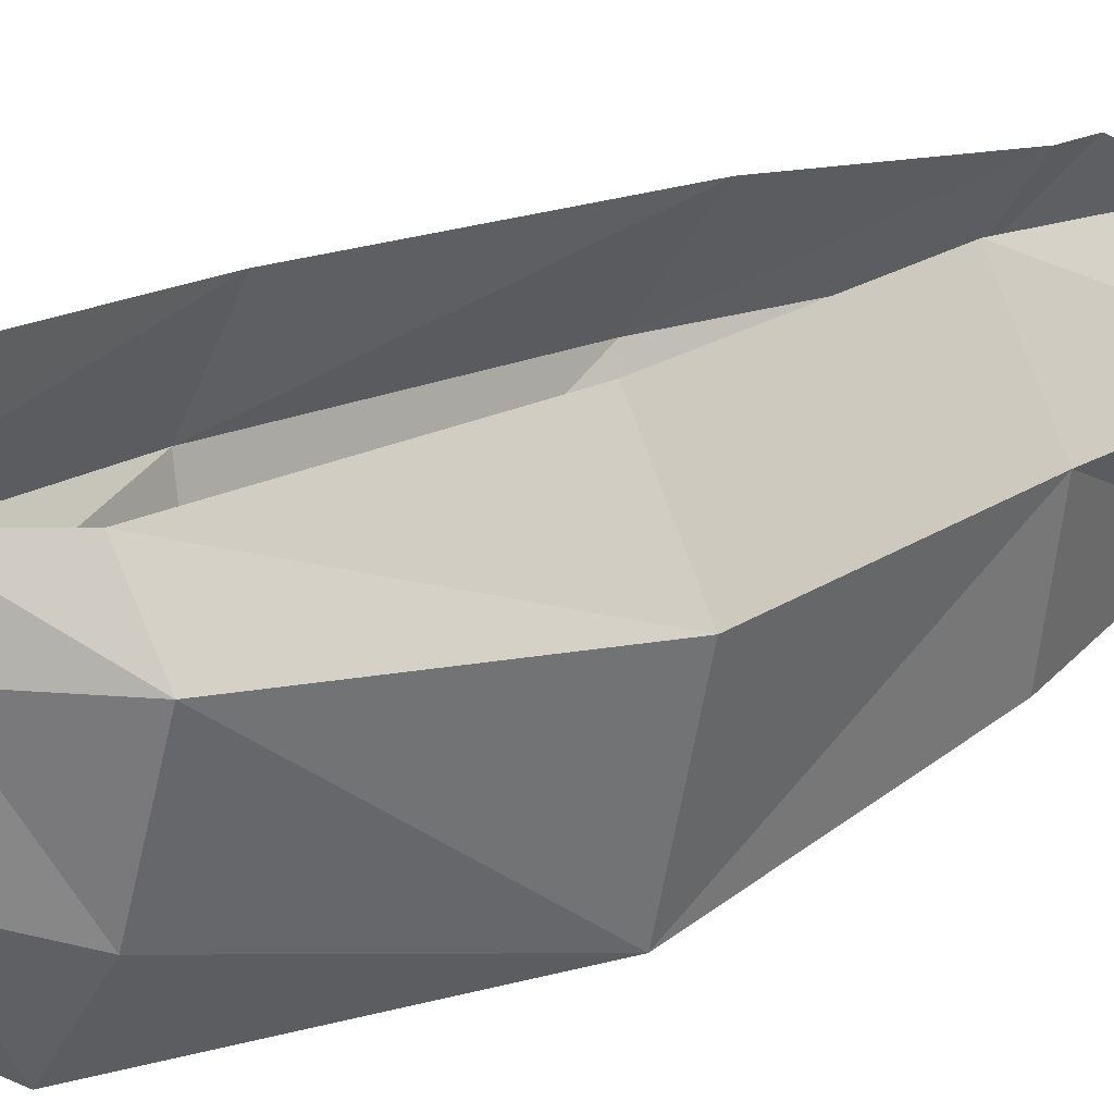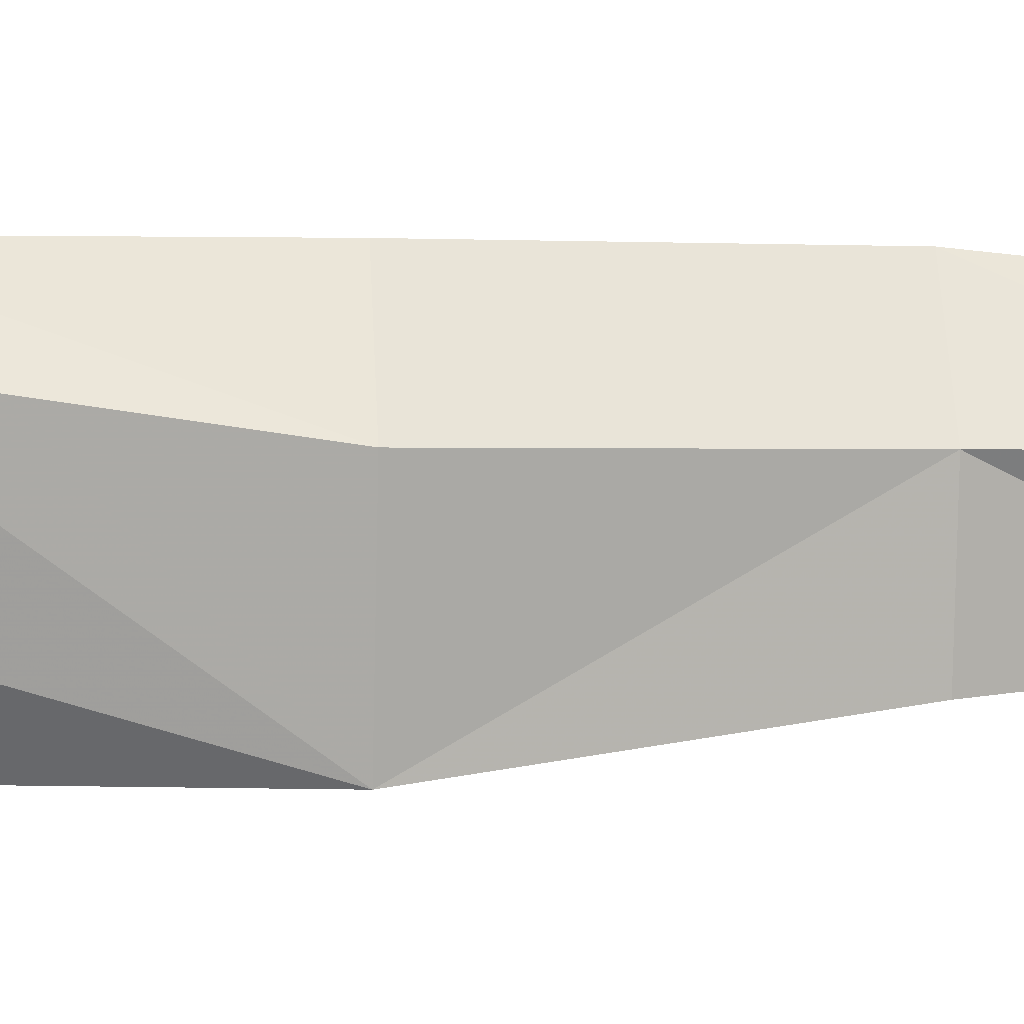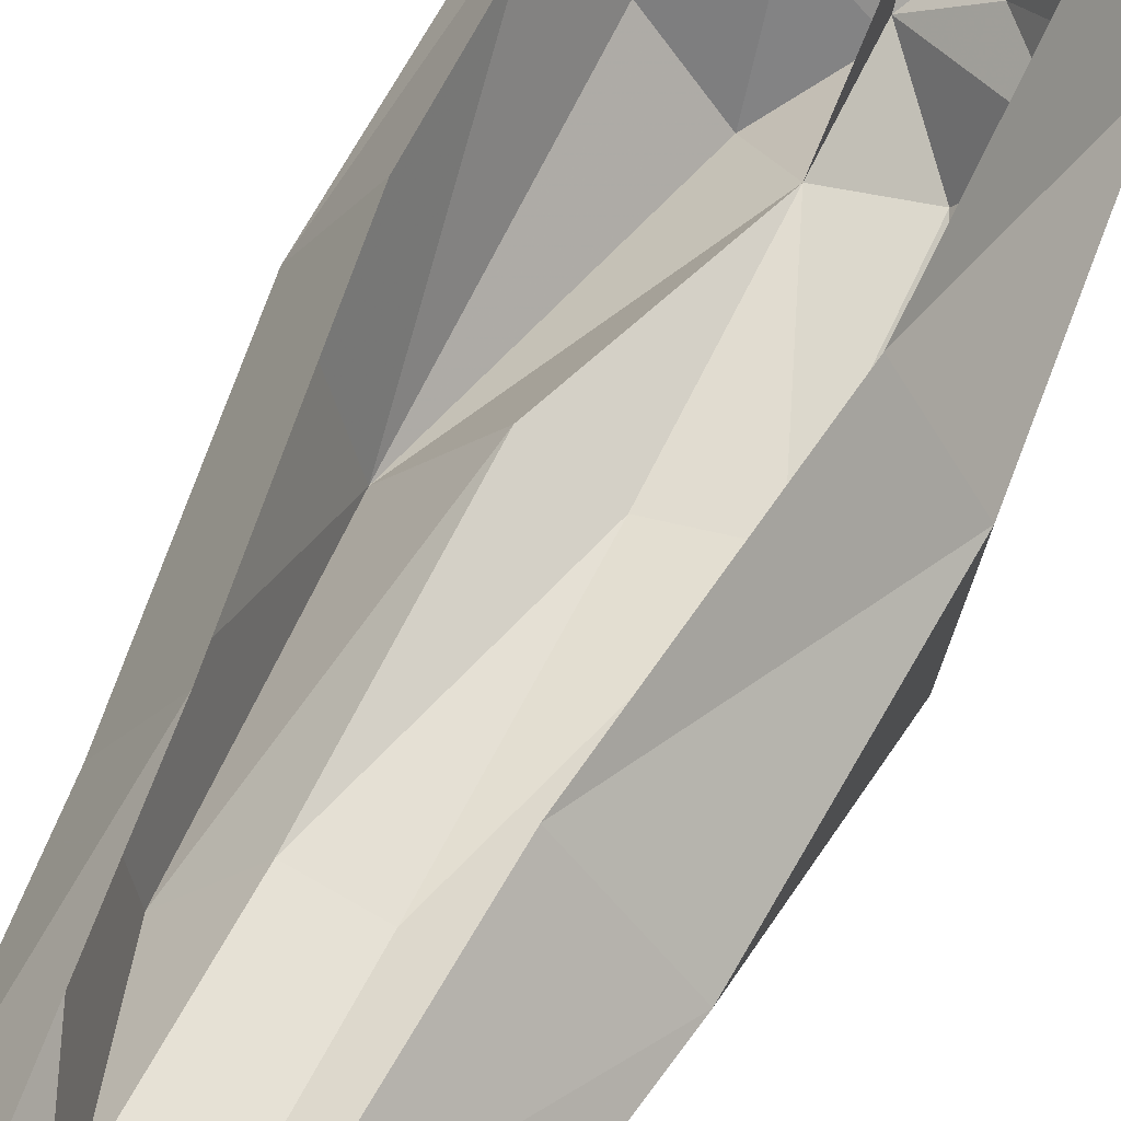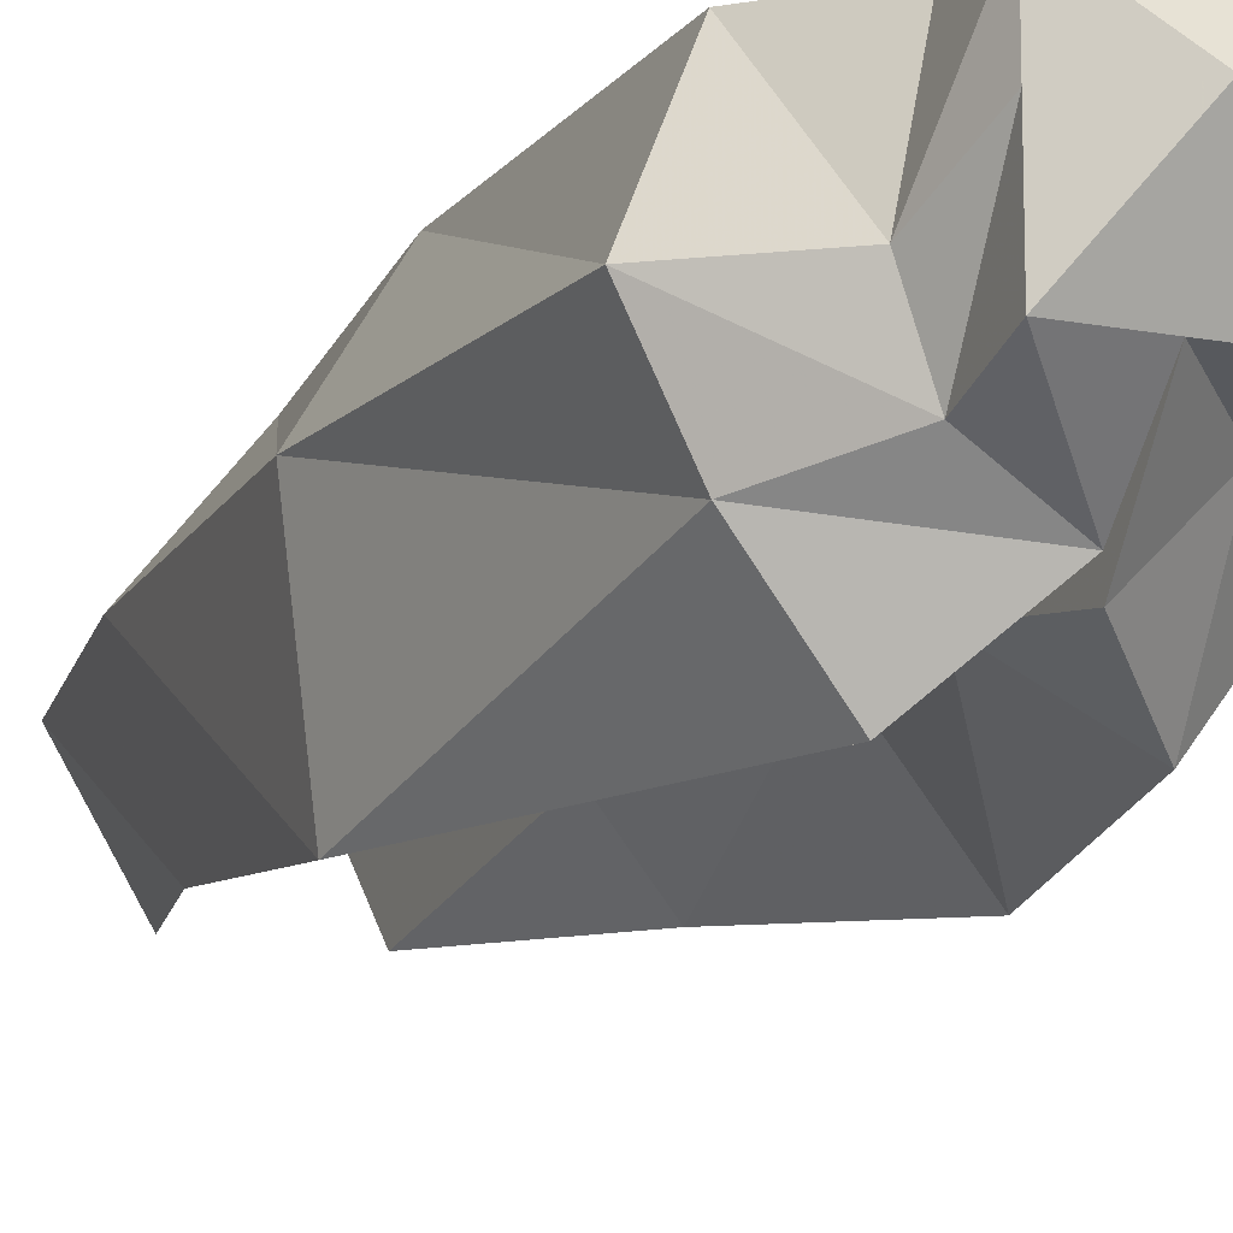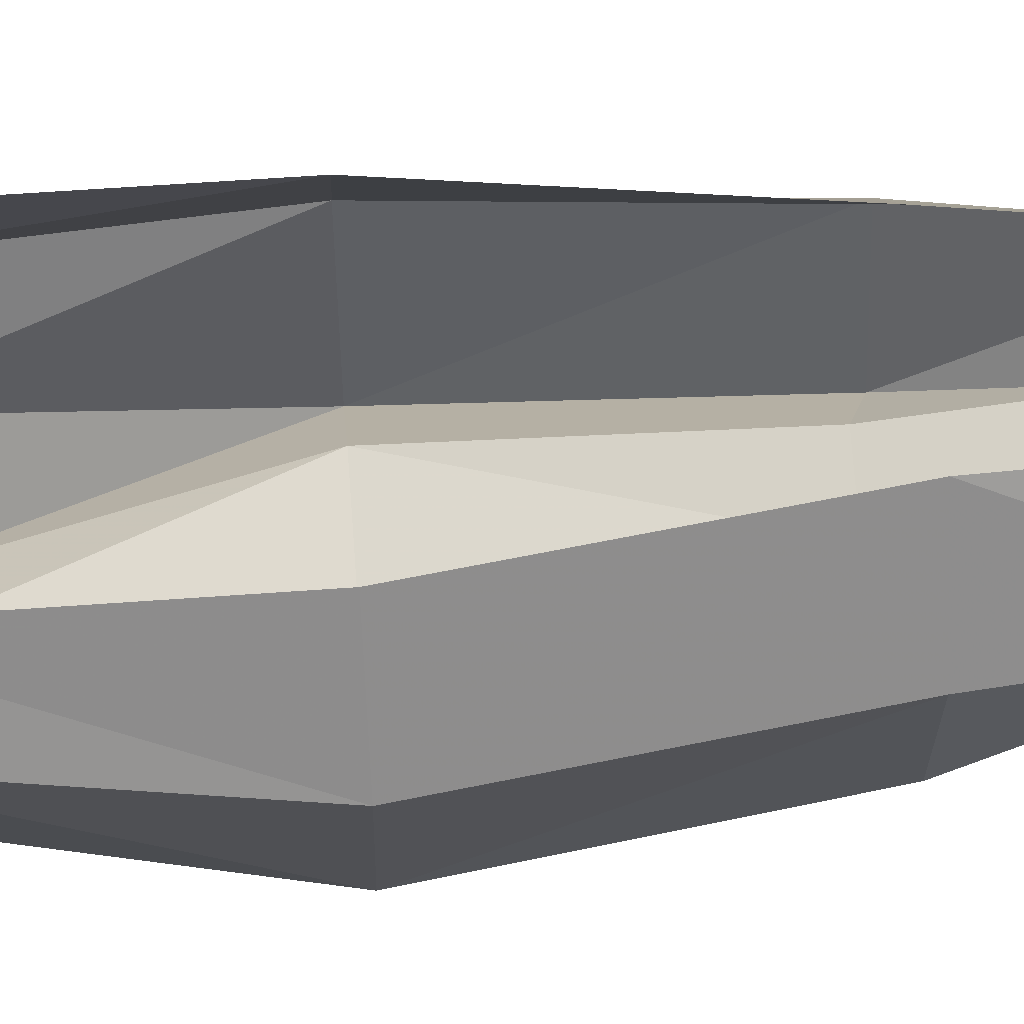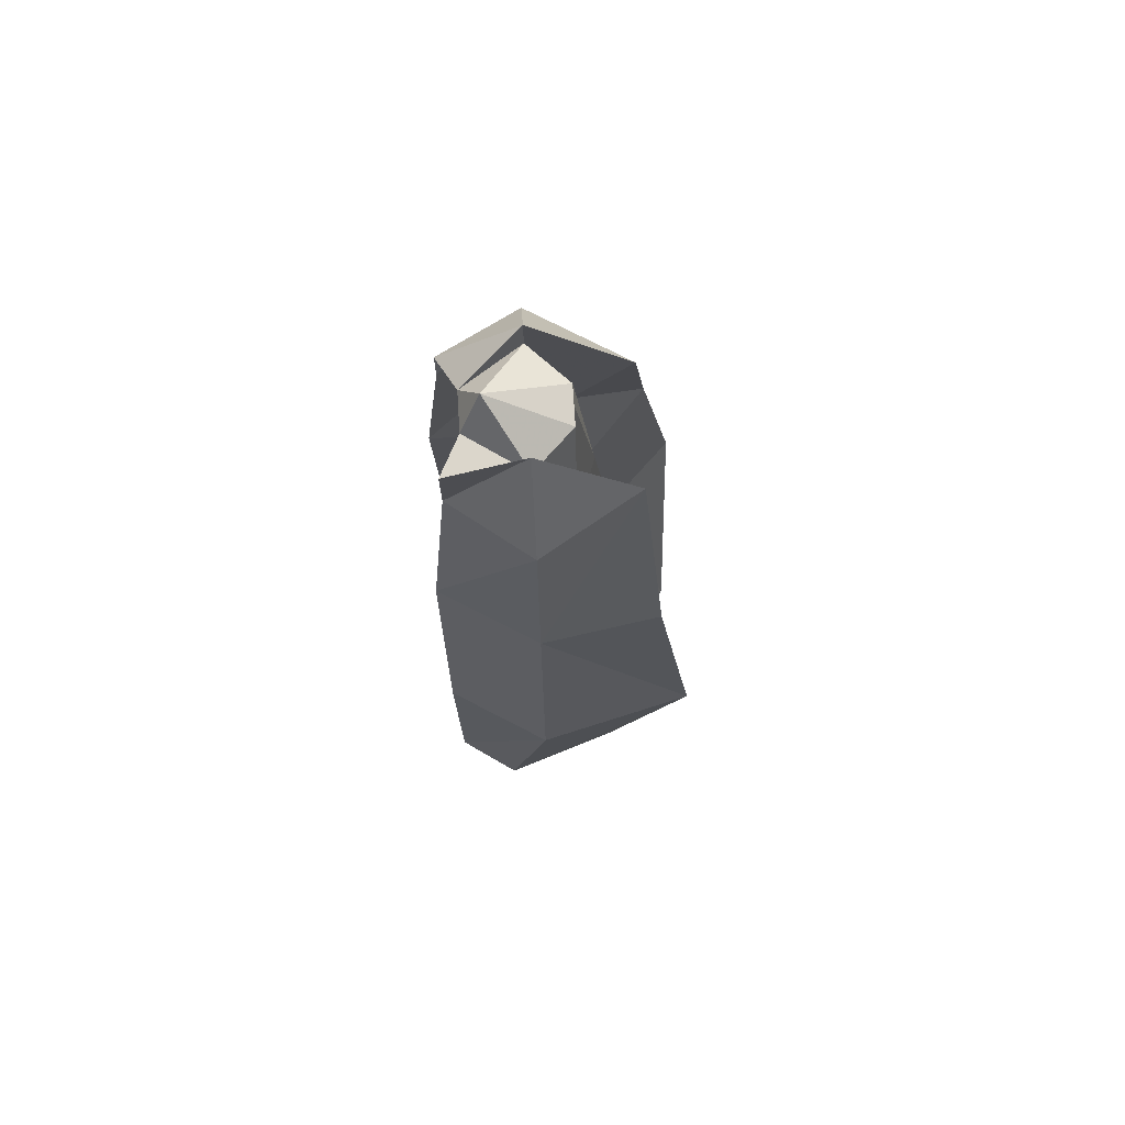
<metadata>
{"format":"obj","ext":"obj","renderer":"f3d","projection":"perspective","resolution":1024,"background":"white","views":[{"elev":19.3,"azim":-134.2,"up":"+Y"},{"elev":0.1,"azim":-95.8,"up":"+Y"},{"elev":56.6,"azim":24.0,"up":"+Y"},{"elev":-13.6,"azim":156.6,"up":"+Y"},{"elev":57.0,"azim":-94.4,"up":"+Y"},{"elev":73.6,"azim":-93.6,"up":"+Z"}]}
</metadata>
<code>
v 0 -0.0625 0.1641
v 0 -0.07031 0.1016
v 0.02344 -0.05469 0.1641
v 0.007812 -0.05469 0.2188
v 0 -0.05469 0.2188
v -0.02344 -0.05469 0.1641
v -0.02344 -0.0625 0.1016
v 0 -0.07812 0
v 0.03125 -0.07031 0
v 0.02344 -0.0625 0.1016
v 0.04688 -0.08594 0.1094
v 0.02344 -0.07812 0.1953
v 0.02344 -0.03906 0.2188
v 0 -0.02344 0.2344
v -0.007812 -0.05469 0.2188
v -0.02344 -0.03906 0.2188
v -0.02344 -0.03906 0.2344
v -0.02344 -0.07812 0.1953
v -0.04688 -0.08594 0.1094
v -0.02344 -0.0625 0
v 0 -0.07812 -0.08594
v 0.02344 -0.1016 -0.1094
v 0.0625 -0.1016 0
v 0.0625 -0.03906 0.1094
v 0.04688 -0.03906 0.1953
v 0.02344 -0.03906 0.2344
v 0.007812 -0.01562 0.2188
v -0.007812 -0.01562 0.2188
v 0 -0.08594 -0.1328
v 0 -0.05469 -0.1562
v 0 -0.0625 -0.1328
v -0.02344 -0.1016 -0.1094
v -0.02344 -0.0625 -0.1328
v -0.02344 -0.05469 -0.1562
v 0 -0.02344 -0.1719
v 0.02344 -0.05469 -0.1562
v 0 -0.07812 -0.1328
v 0.04688 -0.07031 -0.1094
v 0.07031 -0.03906 0
v 0.03125 0 0.1094
v 0.02344 -0.007812 0.1953
v 0.02344 -0.007812 0.2109
v -0.05469 -0.1016 0
v -0.05469 -0.03906 0.1094
v -0.07031 -0.03906 0
v -0.0625 -0.02344 -0.1094
v -0.04688 -0.07031 -0.1094
v -0.03125 -0.02344 -0.1328
v -0.02344 -0.02344 -0.1562
v -0.02344 0 -0.1562
v 0 0 -0.1562
v 0.02344 0 -0.1562
v 0.02344 -0.02344 -0.1562
v 0.02344 -0.0625 -0.1328
v 0.0625 -0.03906 -0.1094
v 0.04688 0 0
v -0.02344 -0.007812 0.2188
v 0.03125 -0.03906 -0.1328
v 0.02344 0 -0.1328
v 0.04688 0 -0.1094
v -0.02344 0 -0.1328
v -0.03125 0 0.1094
v -0.04688 0 0
v -0.04688 0 -0.1094
v -0.04688 -0.03906 0.1953
v -0.02344 -0.007812 0.1953
f 1 1 2
f 1 5 1
f 1 2 2
f 2 8 8
f 2 8 2
f 8 21 21
f 8 21 8
f 31 21 21
f 1 2 3
f 1 3 4
f 1 4 5
f 1 5 6
f 1 6 7
f 1 7 2
f 2 7 8
f 2 8 9
f 2 9 10
f 2 10 3
f 3 13 4
f 4 13 14
f 4 14 5
f 5 14 15
f 5 15 6
f 6 15 16
f 7 20 8
f 8 20 21
f 8 21 9
f 13 27 14
f 14 27 28
f 14 28 16
f 14 16 15
f 3 10 11
f 3 11 12
f 3 12 13
f 6 16 17
f 6 17 18
f 6 18 7
f 7 18 19
f 7 19 20
f 9 21 22
f 9 22 23
f 9 23 10
f 10 23 11
f 12 26 13
f 13 26 27
f 29 30 31
f 29 31 21
f 29 21 32
f 30 37 31
f 31 37 21
f 37 22 21
f 22 38 23
f 23 38 39
f 43 32 21
f 43 21 20
f 43 20 19
f 43 45 46
f 43 46 47
f 43 47 32
f 38 55 39
f 39 55 56
f 57 17 16
f 57 16 28
f 45 63 64
f 45 64 46
f 55 60 56
f 11 23 24
f 23 39 24
f 24 39 40
f 43 19 44
f 43 44 45
f 39 56 40
f 45 44 62
f 45 62 63
f 11 24 25
f 11 25 12
f 24 40 41
f 24 41 25
f 44 19 18
f 44 18 65
f 44 65 62
f 62 65 66
f 12 25 26
f 25 41 42
f 25 42 26
f 26 42 27
f 66 65 17
f 66 17 57
f 18 17 65
f 29 32 33
f 22 37 38
f 32 47 33
f 33 47 48
f 37 54 38
f 38 54 55
f 58 59 60
f 58 60 55
f 58 55 54
f 46 64 61
f 46 61 48
f 46 48 47
f 29 33 30
f 30 33 34
f 30 36 37
f 33 48 34
f 34 48 49
f 36 53 54
f 36 54 37
f 58 53 52
f 58 52 59
f 58 54 53
f 49 48 61
f 49 61 50
f 30 34 35
f 30 35 36
f 34 49 35
f 35 49 50
f 35 50 51
f 35 51 52
f 35 52 53
f 35 53 36

</code>
